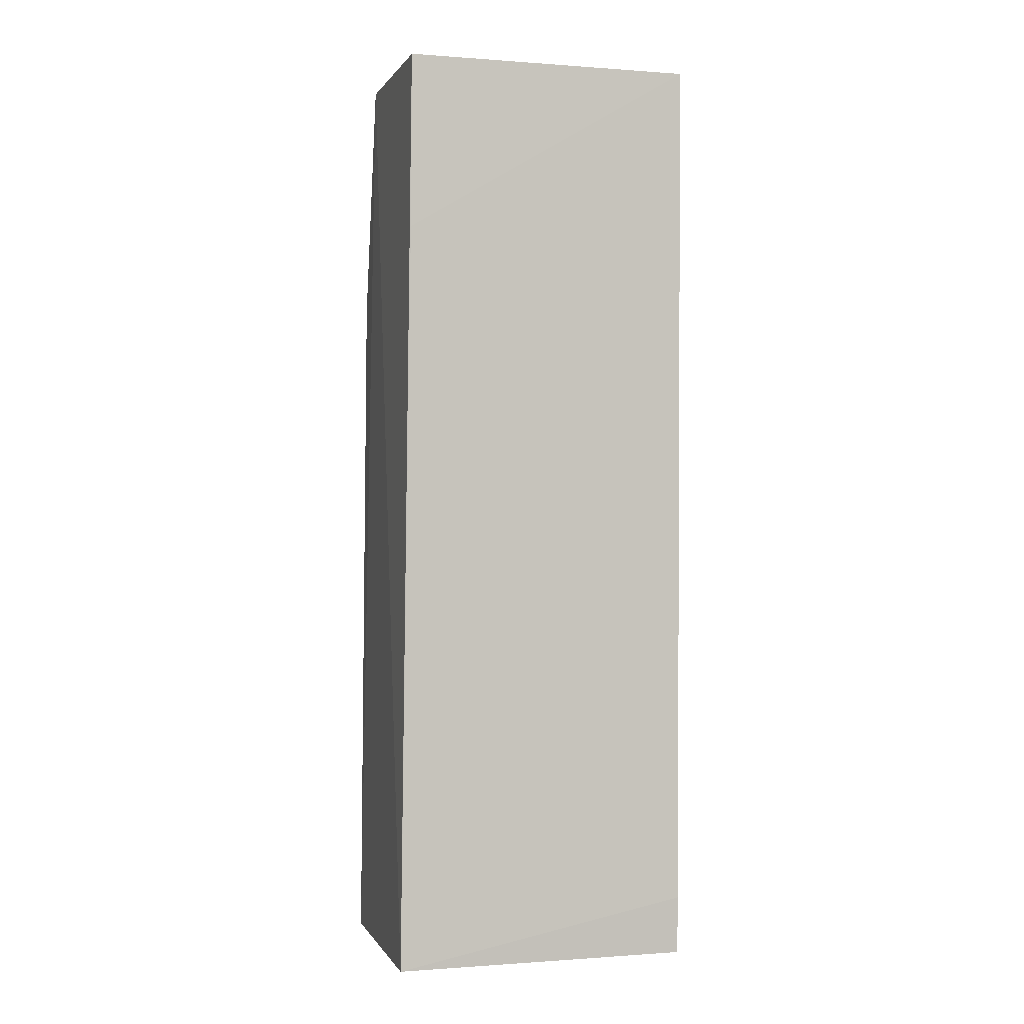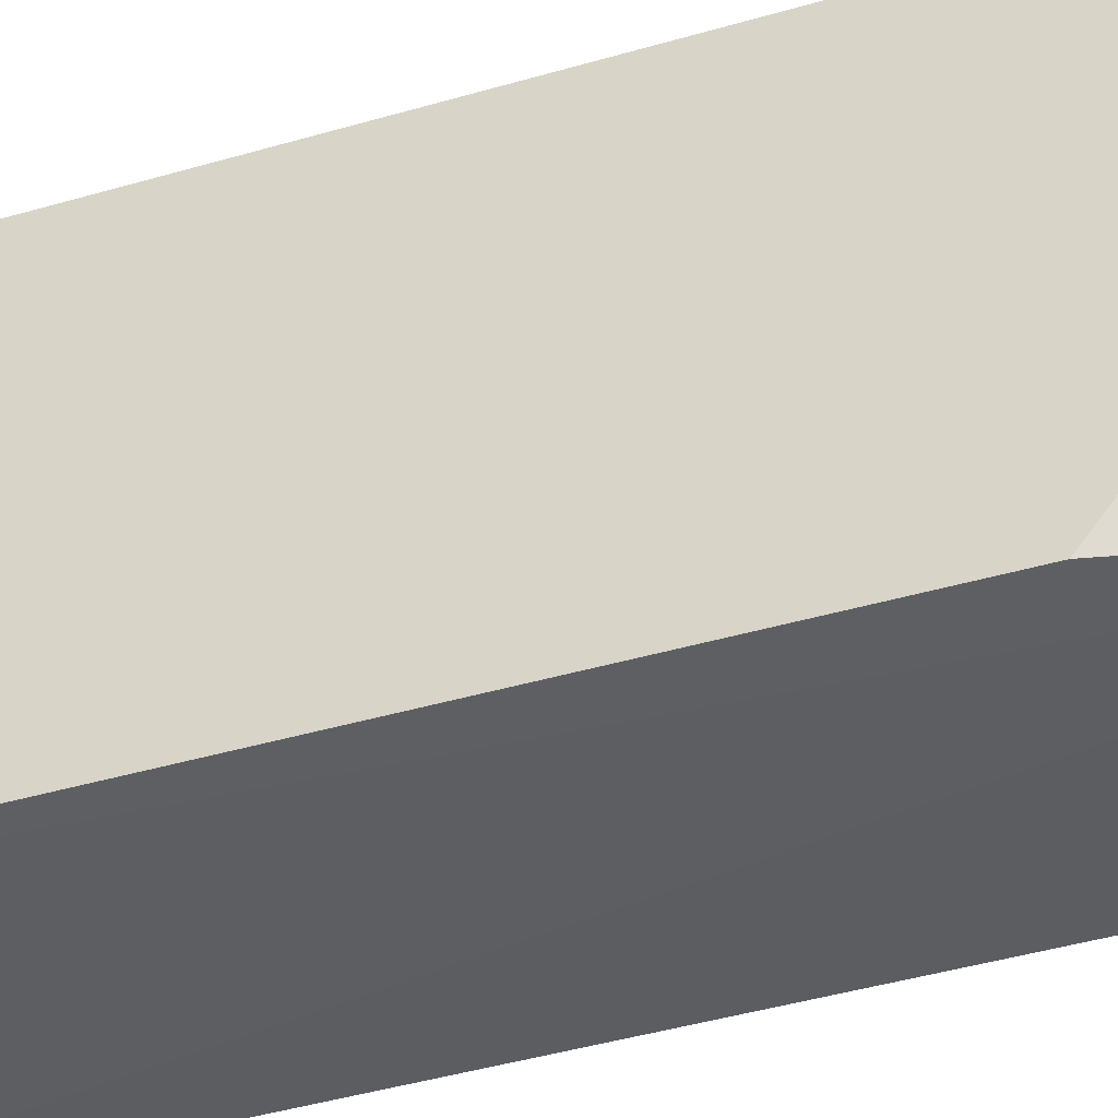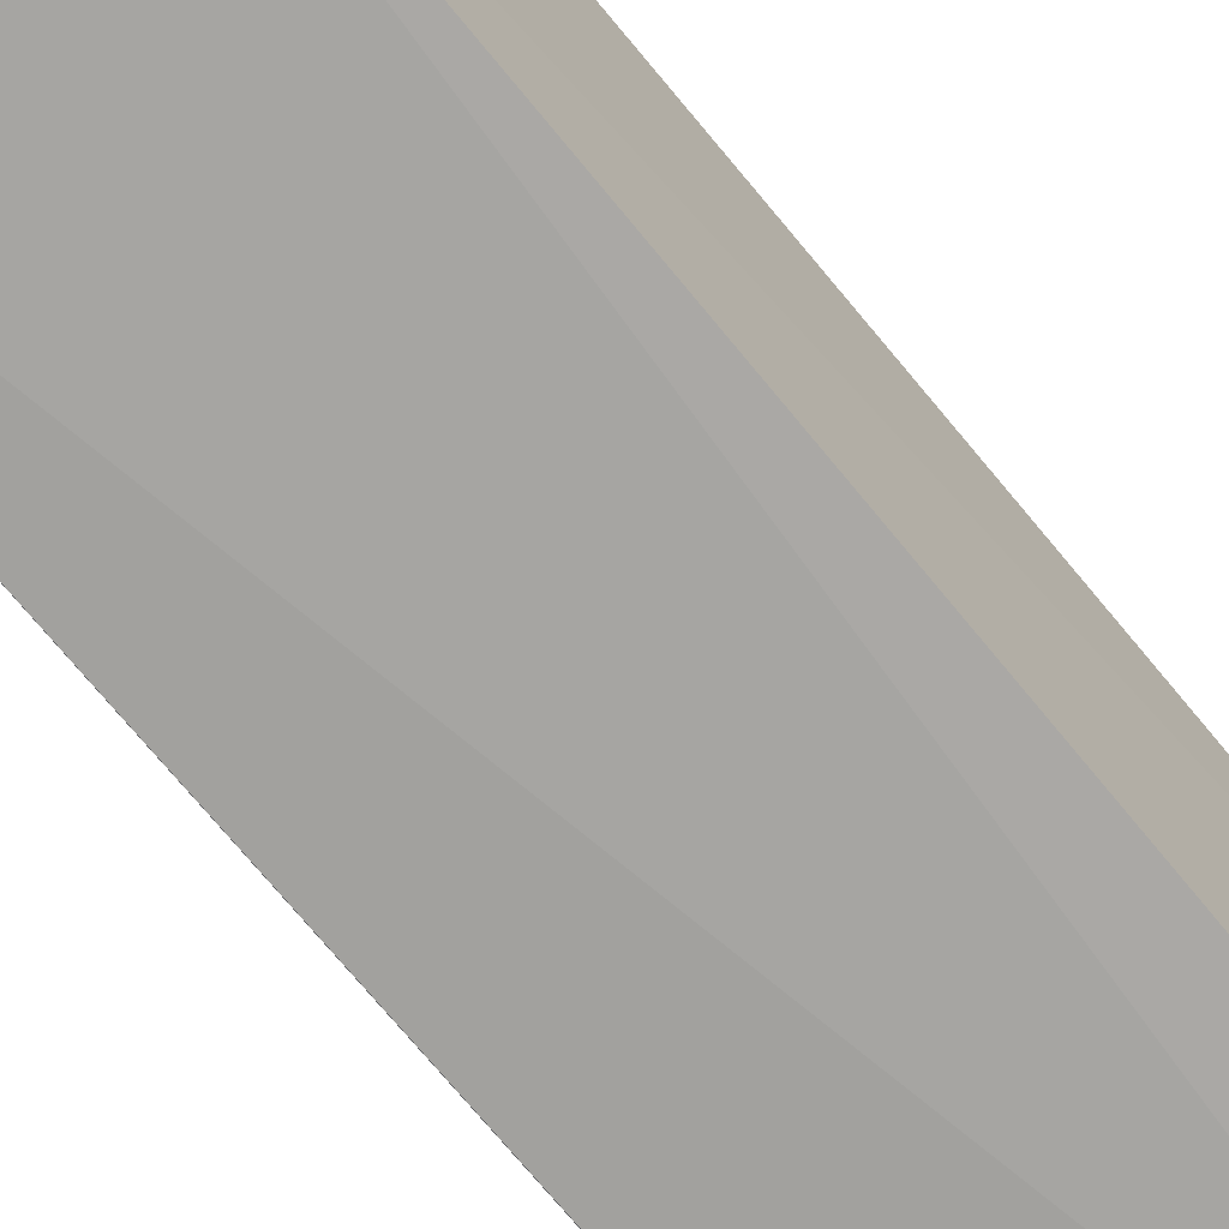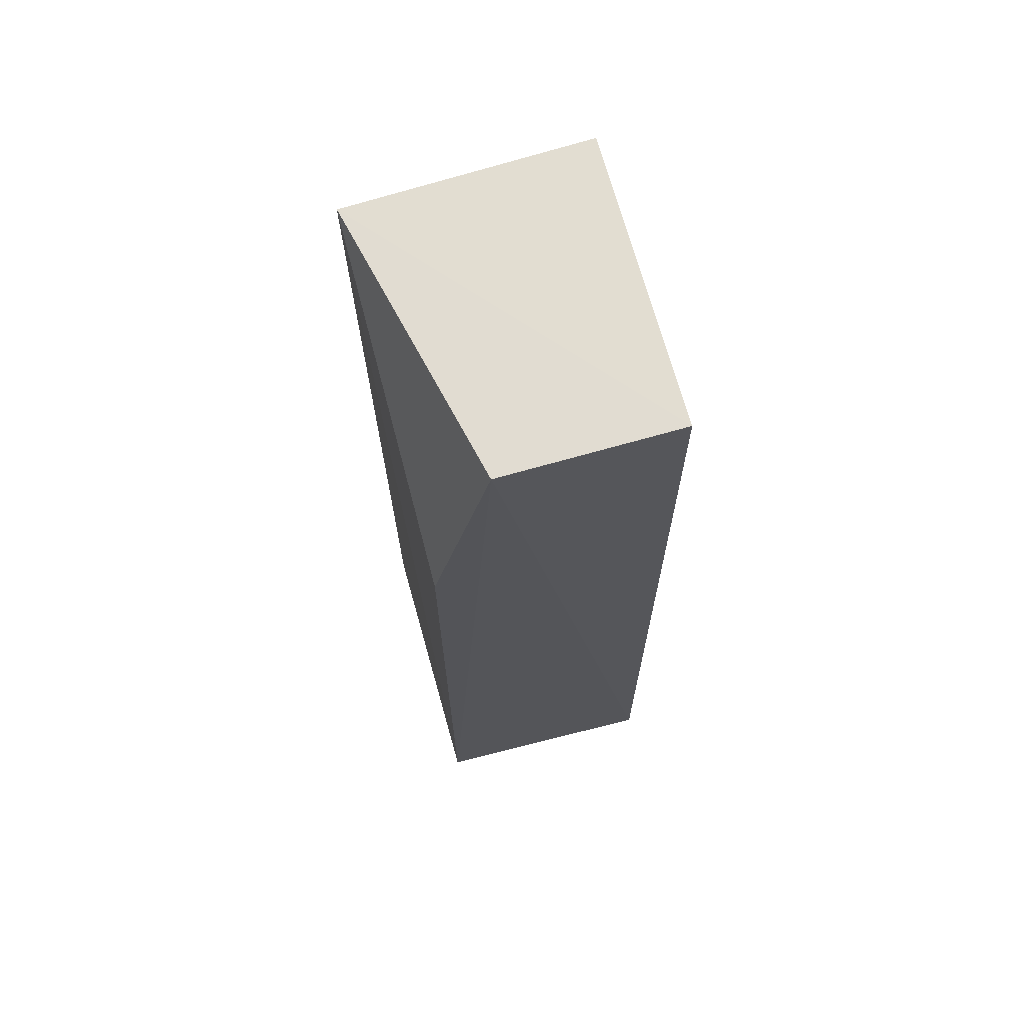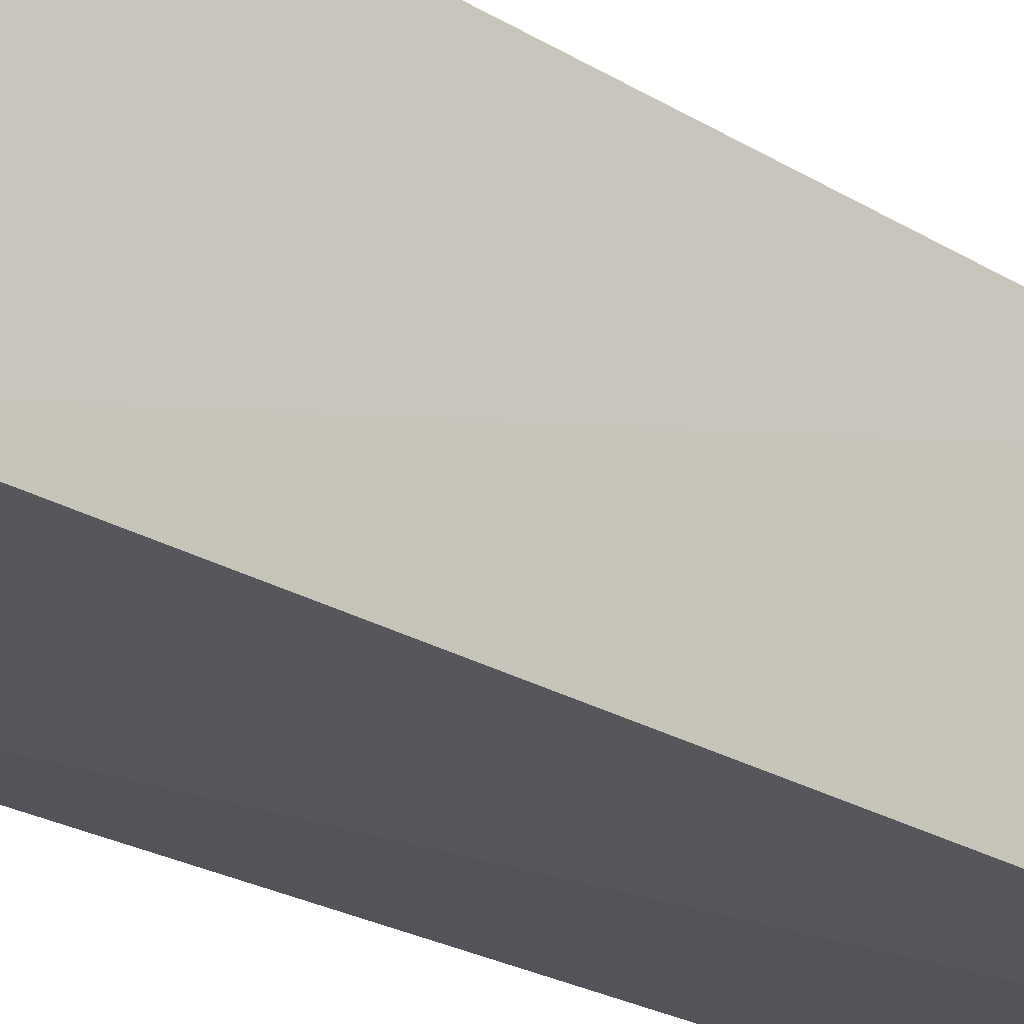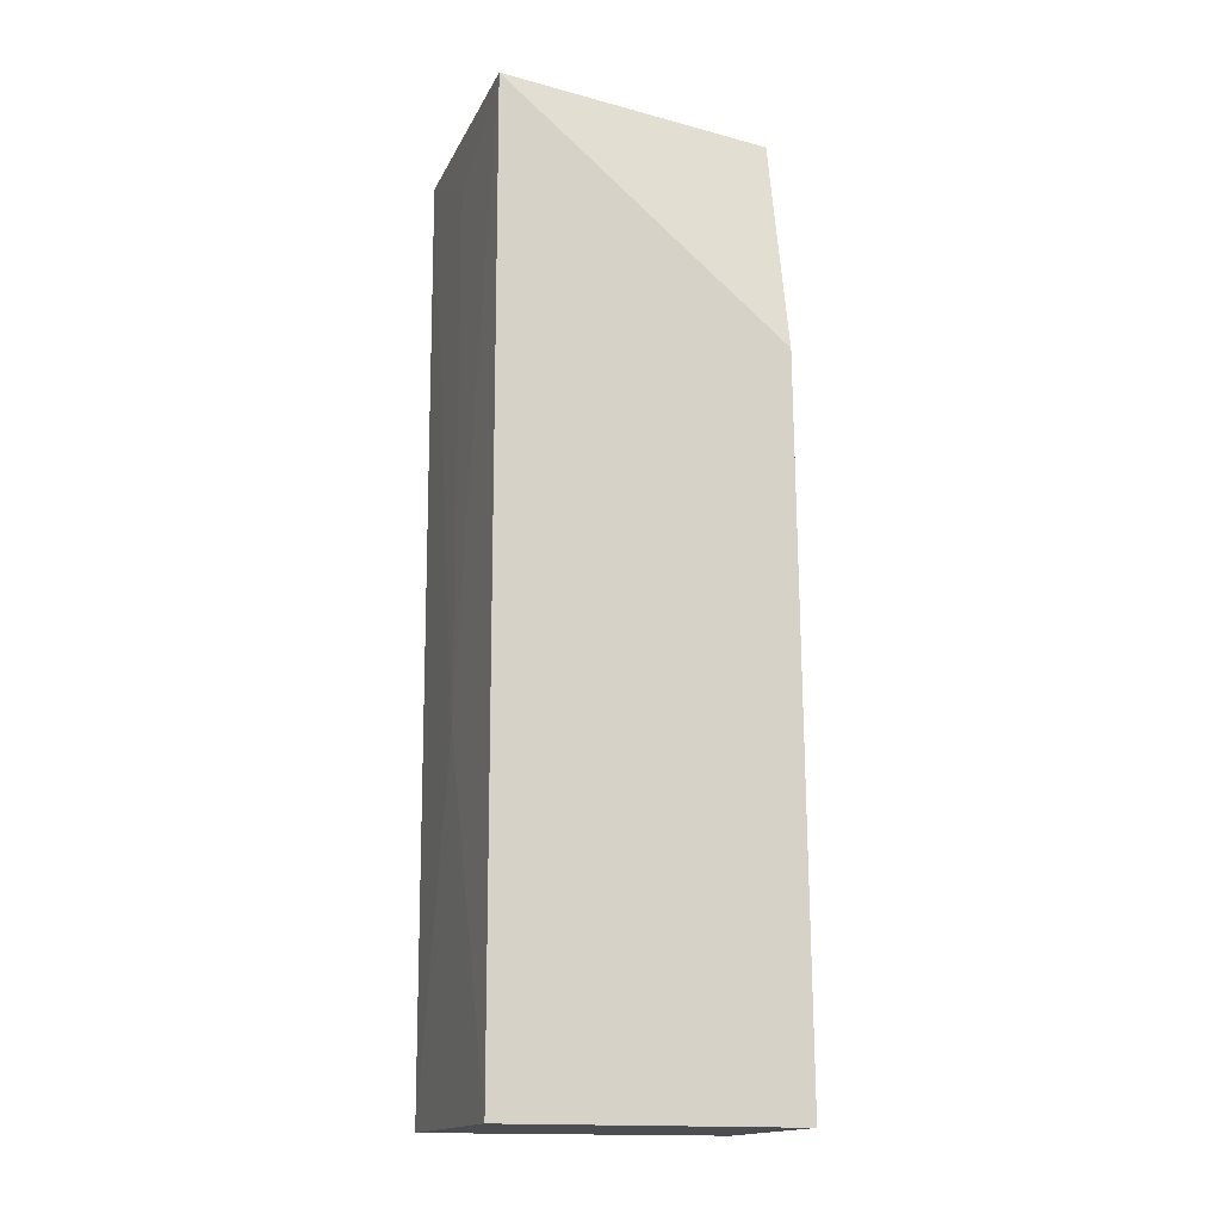
<metadata>
{"format":"obj","ext":"obj","renderer":"f3d","projection":"perspective","resolution":1024,"background":"white","views":[{"elev":-0.7,"azim":-106.1,"up":"+Y"},{"elev":-36.3,"azim":111.1,"up":"+Z"},{"elev":-72.9,"azim":39.3,"up":"+Z"},{"elev":68.8,"azim":164.4,"up":"+Y"},{"elev":-24.6,"azim":44.6,"up":"+Z"},{"elev":-15.7,"azim":73.7,"up":"+Y"}]}
</metadata>
<code>
v -0.02053 0.02762 0.01557
v -0.02078 -0.01893 0.01542
v -0.0208 -0.01896 0.001269
v -0.03238 0.02754 0.001549
v -0.03252 0.02752 0.01609
v -0.02366 0.02754 0.001482
v -0.02673 -0.001482 0.01584
v -0.0208 0.01584 0.001566
v -0.03244 -0.01894 0.0009841
v -0.02667 0.0246 0.01586
v -0.03238 -0.01893 0.01592
v -0.03242 0.01875 0.001493
v -0.03247 -0.01604 0.01592
f 1 2 3
f 5 1 4
f 6 4 1
f 7 2 1
f 8 6 1
f 8 1 3
f 8 3 6
f 9 6 3
f 9 4 6
f 10 7 1
f 10 1 5
f 10 5 7
f 11 9 3
f 11 3 2
f 11 2 7
f 11 7 5
f 12 9 5
f 12 5 4
f 12 4 9
f 13 11 5
f 13 5 9
f 13 9 11

</code>
